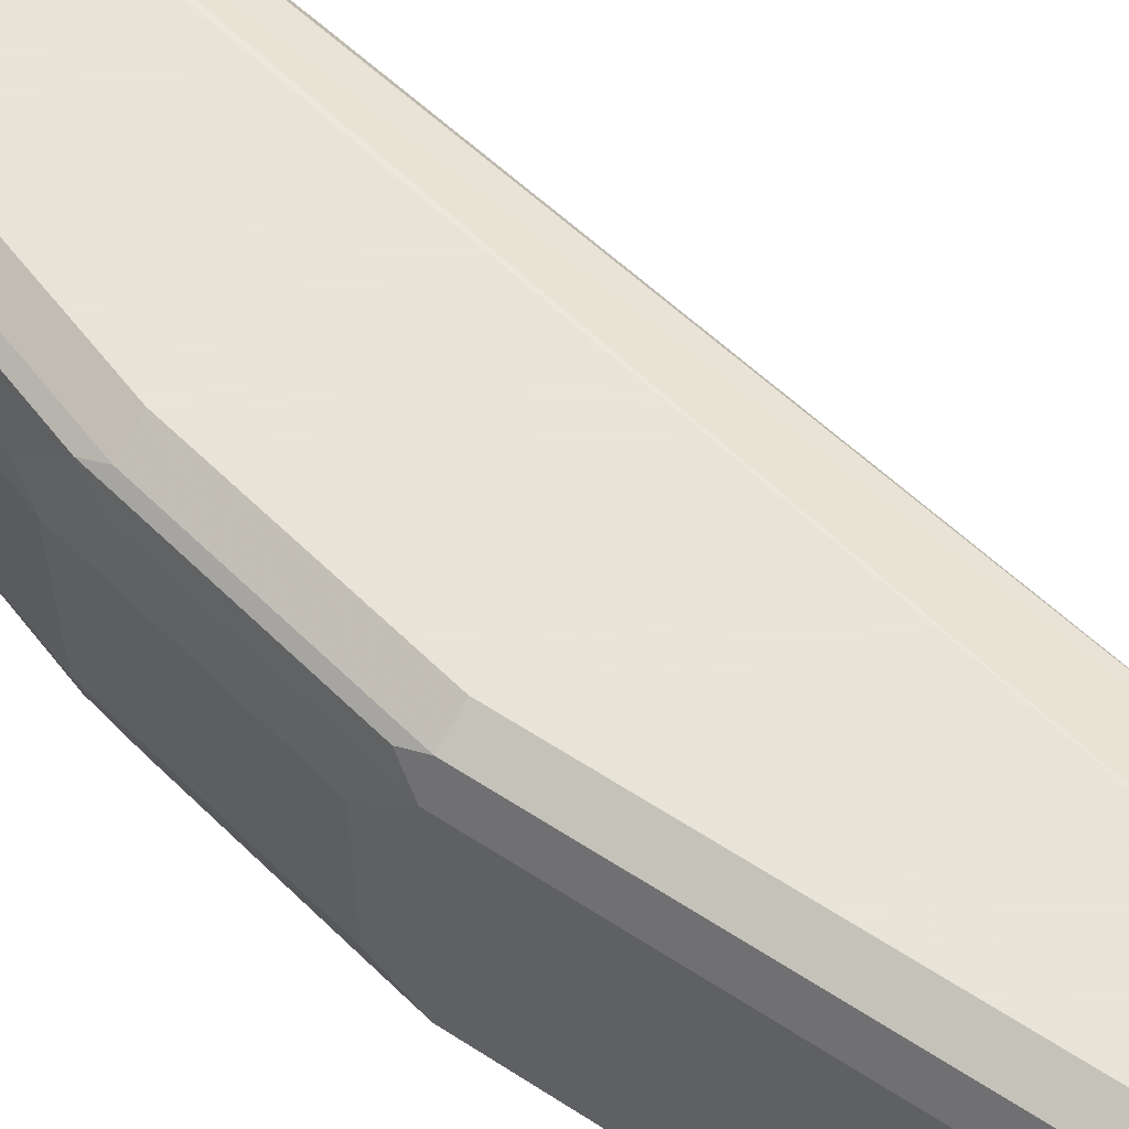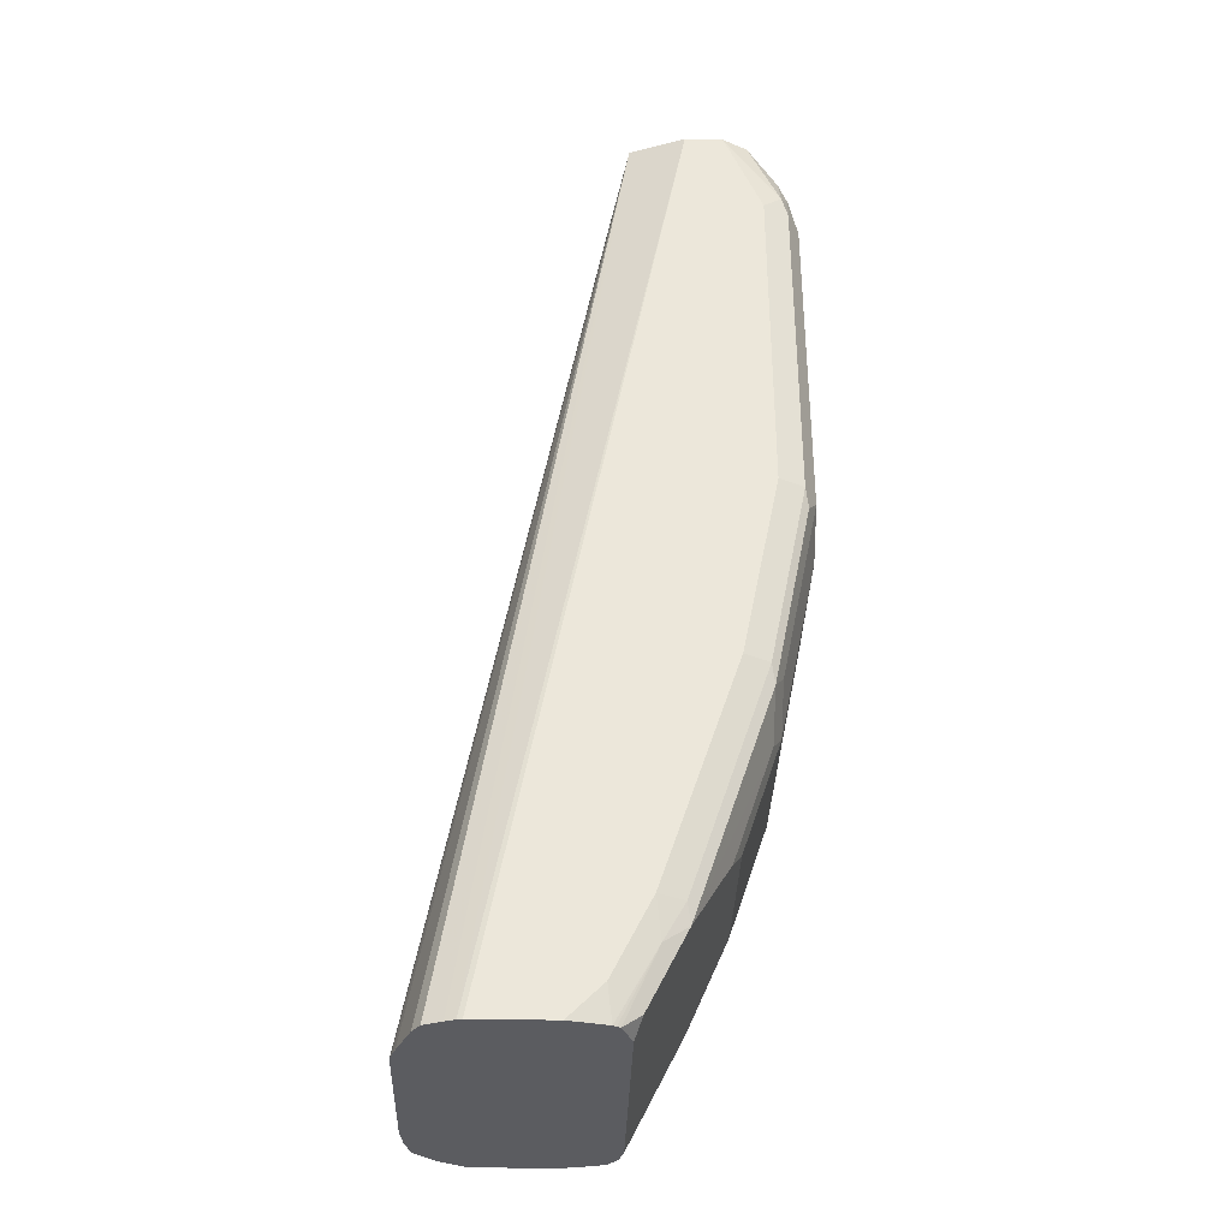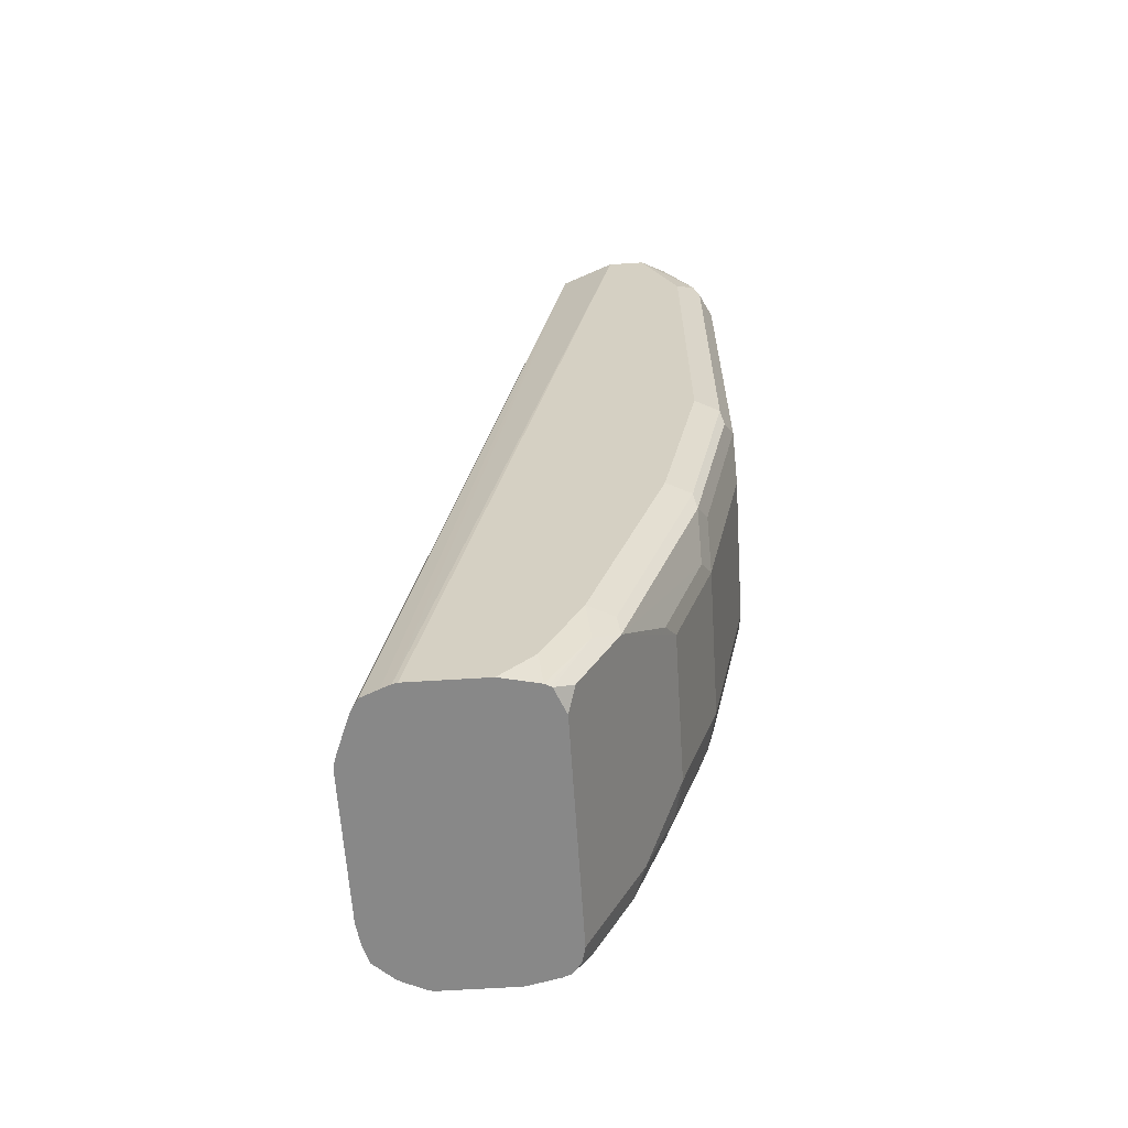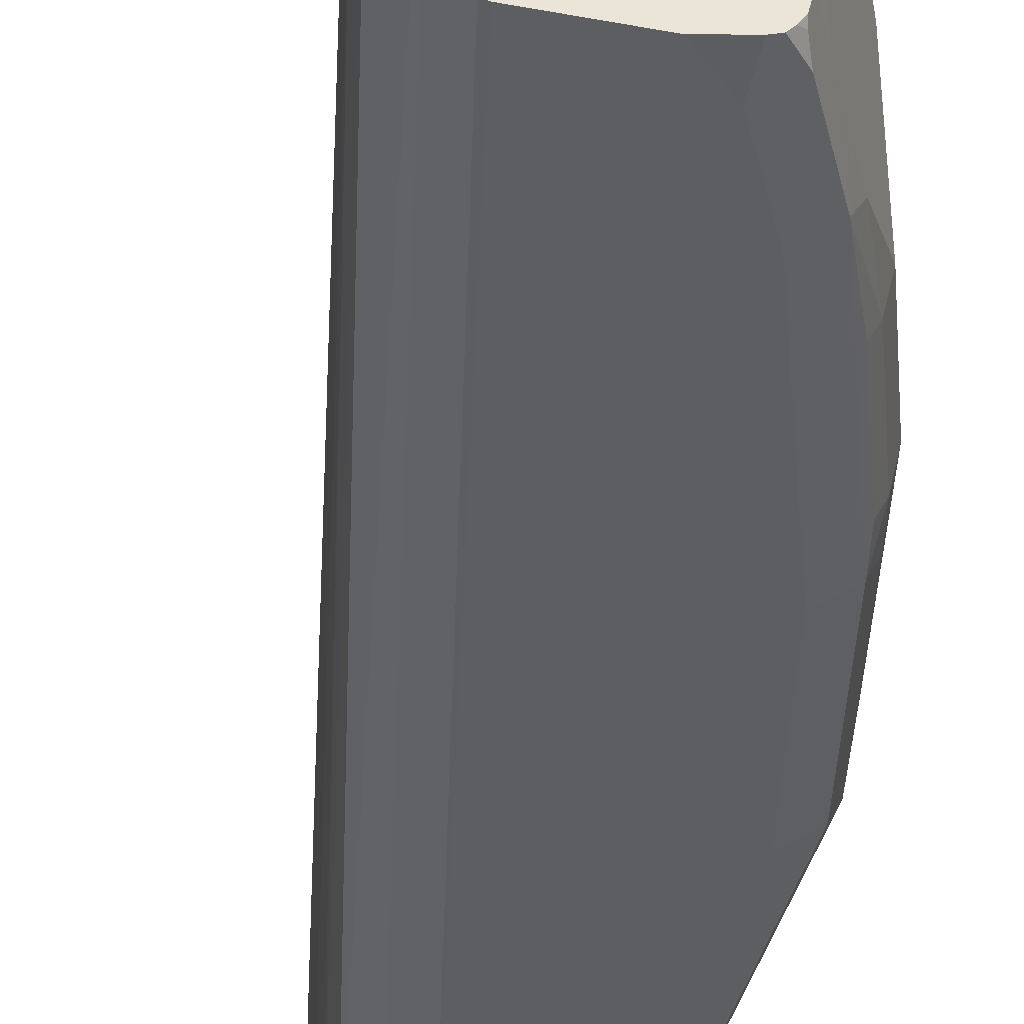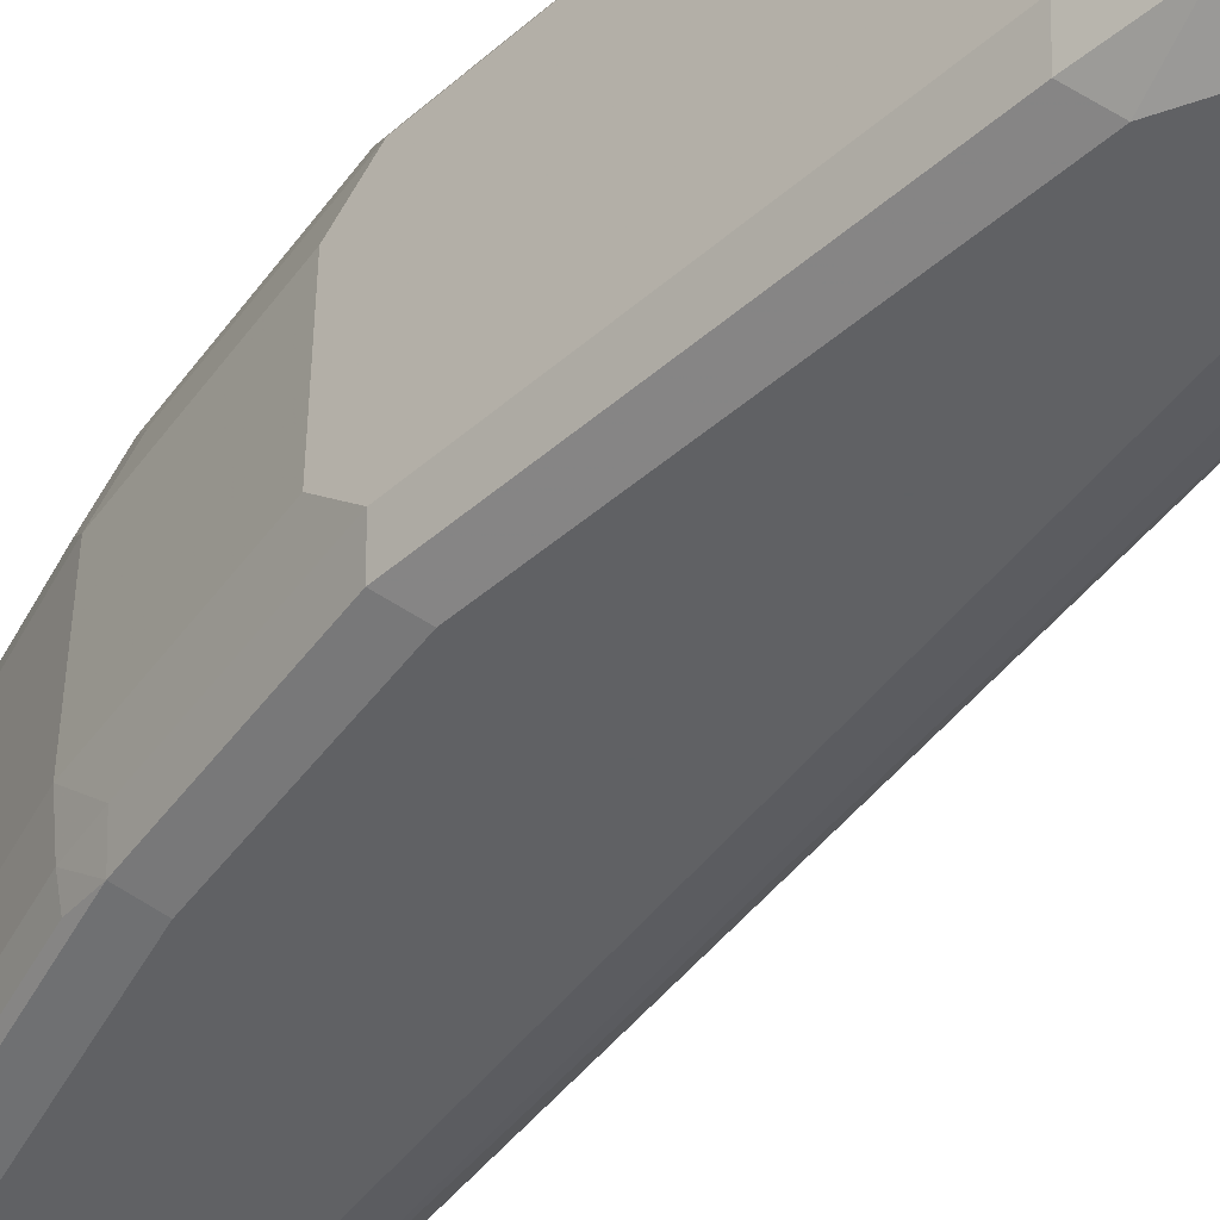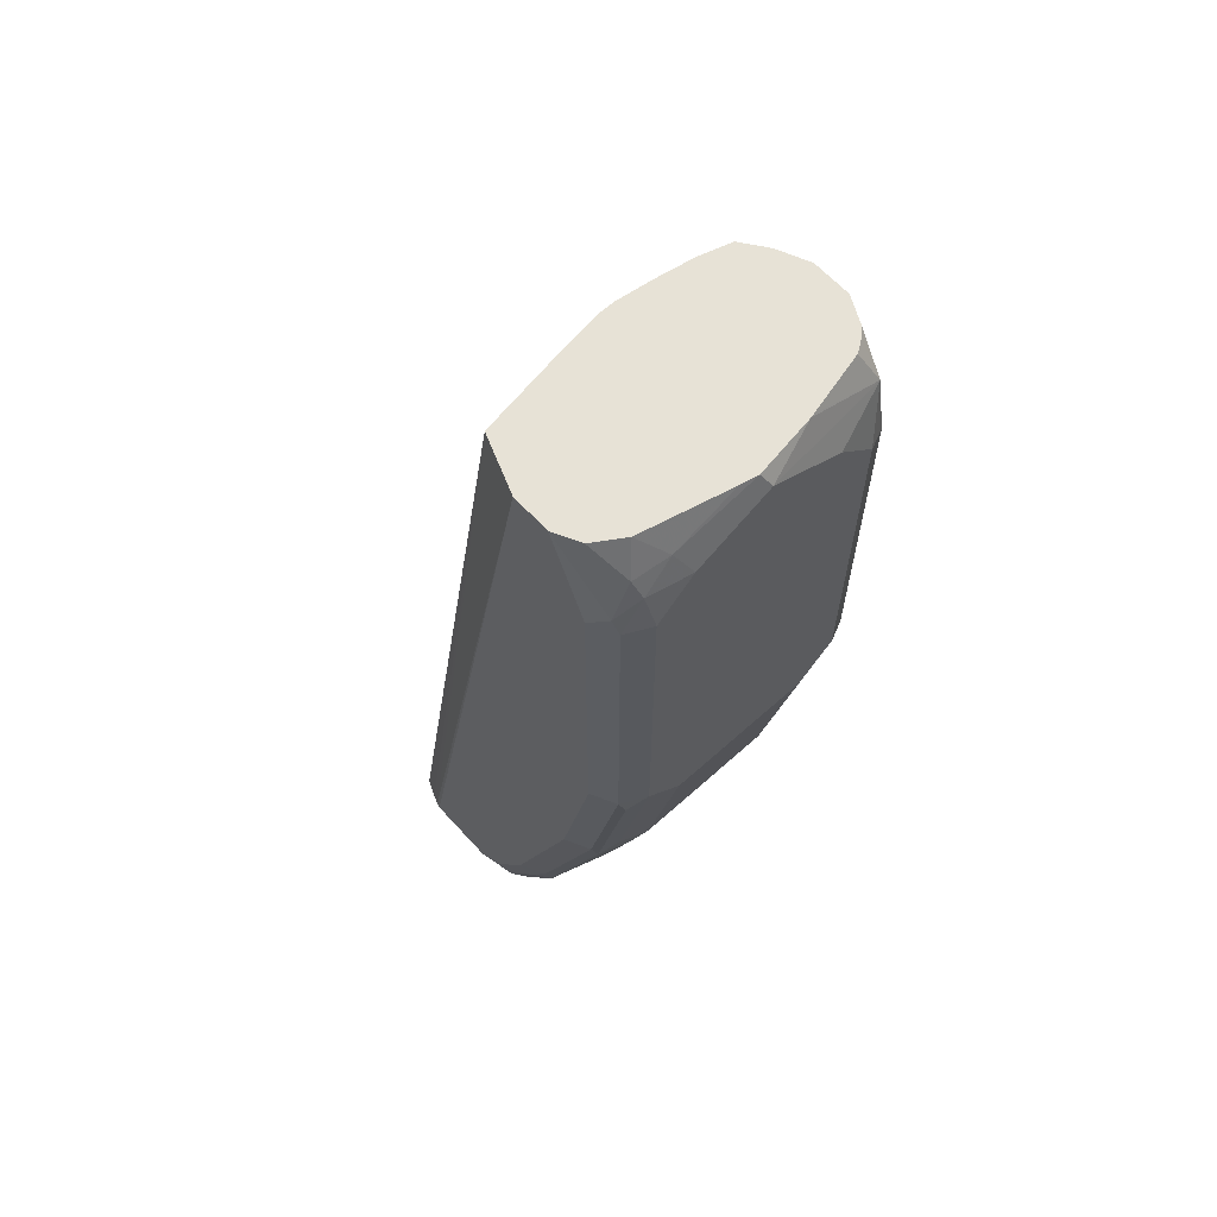
<metadata>
{"format":"obj","ext":"obj","renderer":"f3d","projection":"perspective","resolution":1024,"background":"white","views":[{"elev":61.4,"azim":123.5,"up":"+Z"},{"elev":-35.0,"azim":-1.7,"up":"+Y"},{"elev":-62.7,"azim":3.7,"up":"+Y"},{"elev":-39.2,"azim":-13.1,"up":"+Z"},{"elev":-46.8,"azim":134.4,"up":"+Z"},{"elev":63.4,"azim":47.8,"up":"+Y"}]}
</metadata>
<code>
v 0.7759 0.2699 0
v 0.7759 0.253 0.03373
v 0.7759 0.253 -0.03373
v 0.7674 0.2614 -0.05903
v 0.7682 0.2767 -0.02373
v 0.7724 0.2767 0.003434
v 0.7702 0.2642 0.03935
v 0.7717 0.253 0.0527
v 0.7759 0.2361 0.0506
v 0.7759 0.2361 -0.0506
v 0.7421 0.2767 -0.06747
v 0.7534 0.2767 -0.06184
v 0.7577 0.2767 -0.05747
v 0.761 0.2767 -0.05259
v 0.7677 0.2767 -0.02561
v 0.7702 0.2305 -0.06184
v 0.759 0.2361 -0.06747
v 0.7708 0.2767 0.0108
v 0.7674 0.2614 0.05481
v 0.7615 0.2767 0.04935
v 0.7674 0.2446 0.06324
v 0.7702 0.2361 0.06184
v 0.7759 0.08431 0.0506
v 0.7759 0.08431 -0.0506
v 0.7253 0.2767 -0.06747
v 0.7702 0.07867 -0.06184
v 0.759 0.08431 -0.06747
v 0.7534 0.2767 0.06184
v 0.759 0.2361 0.06747
v 0.7421 0.2767 0.06747
v 0.7702 0.08431 0.06184
v 0.7717 0.07588 0.05903
v 0.759 9e-07 0.0506
v 0.7759 0.06744 0.03373
v 0.7759 0.06744 -0.03373
v 0.759 9e-07 -0.0506
v 0.7117 0.2767 -0.06155
v 0.6431 -0.1496 -0.06747
v 0.6407 -0.1496 -0.06691
v 0.7534 -0.005592 -0.06184
v 0.7421 9e-07 -0.06747
v 0.759 0.08431 0.06747
v 0.7253 0.2767 0.06747
v 0.7534 9e-07 0.06184
v 0.7548 -0.00843 0.05903
v 0.759 -0.01686 0.03373
v 0.759 -0.01686 -0.03373
v 0.7548 -0.01895 -0.0506
v 0.7007 0.2767 -0.05364
v 0.6309 -0.1496 -0.06203
v 0.6293 -0.1496 -0.06111
v 0.6769 -0.1496 -0.06747
v 0.7506 -0.02108 -0.05903
v 0.7337 -0.07166 -0.05903
v 0.7365 -0.05622 -0.06184
v 0.7084 -0.1012 -0.06747
v 0.7421 9e-07 0.06747
v 0.7007 0.2767 0.05825
v 0.641 -0.1496 0.06698
v 0.6431 -0.1496 0.06747
v 0.7084 -0.1012 0.06747
v 0.7196 -0.1012 0.06184
v 0.7211 -0.1096 0.05903
v 0.7548 -0.02529 0.04216
v 0.7421 -0.06744 0.03373
v 0.7421 -0.06744 -0.03373
v 0.7379 -0.06957 -0.0506
v 0.697 0.2767 -0.04084
v 0.6205 -0.1496 -0.05278
v 0.6915 -0.1496 -0.06419
v 0.6915 -0.1349 -0.06747
v 0.7196 -0.1068 -0.06184
v 0.6935 0.2767 0.01486
v 0.6167 -0.1496 0.03373
v 0.6175 -0.1496 0.03668
v 0.6191 -0.1496 0.04124
v 0.6253 -0.1496 0.05683
v 0.6288 -0.1496 0.06208
v 0.6366 -0.1496 0.06527
v 0.6769 -0.1496 0.06747
v 0.6915 -0.1349 0.06747
v 0.6934 -0.1496 0.0638
v 0.7105 -0.1181 0.06324
v 0.7042 -0.1434 0.05903
v 0.7084 -0.1349 0.0506
v 0.7365 -0.07871 0.03373
v 0.7379 -0.07587 0.04216
v 0.7365 -0.07871 -0.03373
v 0.7253 -0.1012 -0.0506
v 0.6965 0.2767 -0.03873
v 0.618 -0.1496 -0.04405
v 0.6952 -0.1496 -0.06279
v 0.7028 -0.1405 -0.06184
v 0.7196 -0.1124 -0.0506
v 0.7084 -0.1349 -0.0506
v 0.6994 -0.1496 -0.05728
v 0.6915 0.2767 0
v 0.6167 -0.1496 -0.03373
v 0.6948 -0.1496 0.06306
v 0.6964 -0.1496 0.06216
v 0.7011 -0.1496 0.0506
v 0.694 0.2767 -0.02499
v 0.6915 0.2767 -0.006868
v 0.6973 -0.1496 -0.06039
v 0.7 -0.1476 -0.05903
v 0.7011 -0.1496 -0.0506
f 44 57 61
f 44 61 62
f 44 63 45
f 45 63 64
f 43 59 60
f 46 64 87
f 46 87 65
f 46 65 66
f 46 66 47
f 44 62 63
f 49 69 68
f 47 67 48
f 48 67 54
f 48 54 53
f 49 51 69
f 52 71 70
f 54 67 72
f 54 72 55
f 55 72 56
f 43 58 59
f 56 72 71
f 47 66 67
f 41 55 56
f 38 78 77
f 40 54 55
f 38 104 96
f 58 74 75
f 38 96 106
f 38 106 101
f 38 101 100
f 38 100 99
f 38 99 82
f 38 82 80
f 38 80 60
f 38 60 59
f 38 59 79
f 38 79 78
f 38 77 76
f 38 76 75
f 38 75 74
f 38 74 98
f 38 98 91
f 38 91 69
f 38 69 51
f 38 51 50
f 38 50 39
f 40 48 53
f 40 53 54
f 40 55 41
f 58 75 76
f 72 96 93
f 58 77 78
f 73 97 74
f 74 97 103
f 74 103 98
f 80 82 81
f 82 99 83
f 83 99 100
f 83 100 84
f 84 100 101
f 84 101 85
f 85 101 106
f 38 92 104
f 85 106 95
f 85 88 86
f 88 95 94
f 90 91 102
f 91 98 103
f 91 103 102
f 92 93 105
f 92 105 104
f 93 96 105
f 95 106 96
f 96 104 105
f 85 95 88
f 72 95 96
f 72 94 95
f 72 89 94
f 58 78 79
f 58 79 59
f 61 81 82
f 61 82 83
f 61 83 62
f 62 83 63
f 63 83 84
f 63 84 85
f 63 85 86
f 63 86 65
f 63 65 87
f 63 87 64
f 65 86 88
f 65 88 66
f 66 88 94
f 66 94 89
f 66 89 67
f 67 89 72
f 68 69 91
f 68 91 90
f 70 71 92
f 71 93 92
f 71 72 93
f 58 76 77
f 38 70 92
f 58 73 74
f 37 51 49
f 5 11 25
f 5 25 37
f 5 37 49
f 5 49 68
f 5 68 90
f 5 90 102
f 5 102 103
f 5 103 97
f 5 97 73
f 5 73 58
f 5 12 11
f 5 58 43
f 5 30 28
f 5 28 20
f 5 20 18
f 5 18 6
f 6 18 7
f 7 19 8
f 7 18 20
f 7 20 19
f 8 19 21
f 8 21 22
f 5 43 30
f 5 14 13
f 5 15 14
f 4 17 11
f 38 52 70
f 1 2 9
f 1 9 23
f 1 23 34
f 1 34 35
f 1 35 24
f 1 24 10
f 1 10 3
f 1 3 4
f 1 4 5
f 1 5 6
f 1 6 2
f 2 6 7
f 2 7 8
f 2 8 9
f 3 10 4
f 4 11 12
f 4 12 13
f 4 13 14
f 4 14 15
f 4 15 5
f 4 10 16
f 4 16 17
f 8 22 9
f 9 22 31
f 5 13 12
f 10 24 26
f 25 39 37
f 26 36 40
f 26 40 41
f 26 41 27
f 29 30 43
f 29 43 60
f 29 60 80
f 29 80 81
f 29 81 61
f 29 57 42
f 31 42 57
f 31 57 44
f 31 44 45
f 31 45 32
f 33 45 64
f 33 64 46
f 34 46 47
f 34 47 35
f 36 47 48
f 36 48 40
f 37 39 50
f 9 31 23
f 37 50 51
f 25 38 39
f 24 36 26
f 29 61 57
f 11 38 25
f 10 26 16
f 11 17 27
f 24 47 36
f 11 27 41
f 11 41 56
f 11 56 71
f 11 71 52
f 11 52 38
f 16 26 27
f 16 27 17
f 19 20 28
f 19 28 21
f 21 28 30
f 21 30 29
f 22 29 42
f 22 42 31
f 23 31 32
f 23 32 45
f 23 45 33
f 23 33 46
f 23 46 34
f 24 35 47
f 21 29 22

</code>
